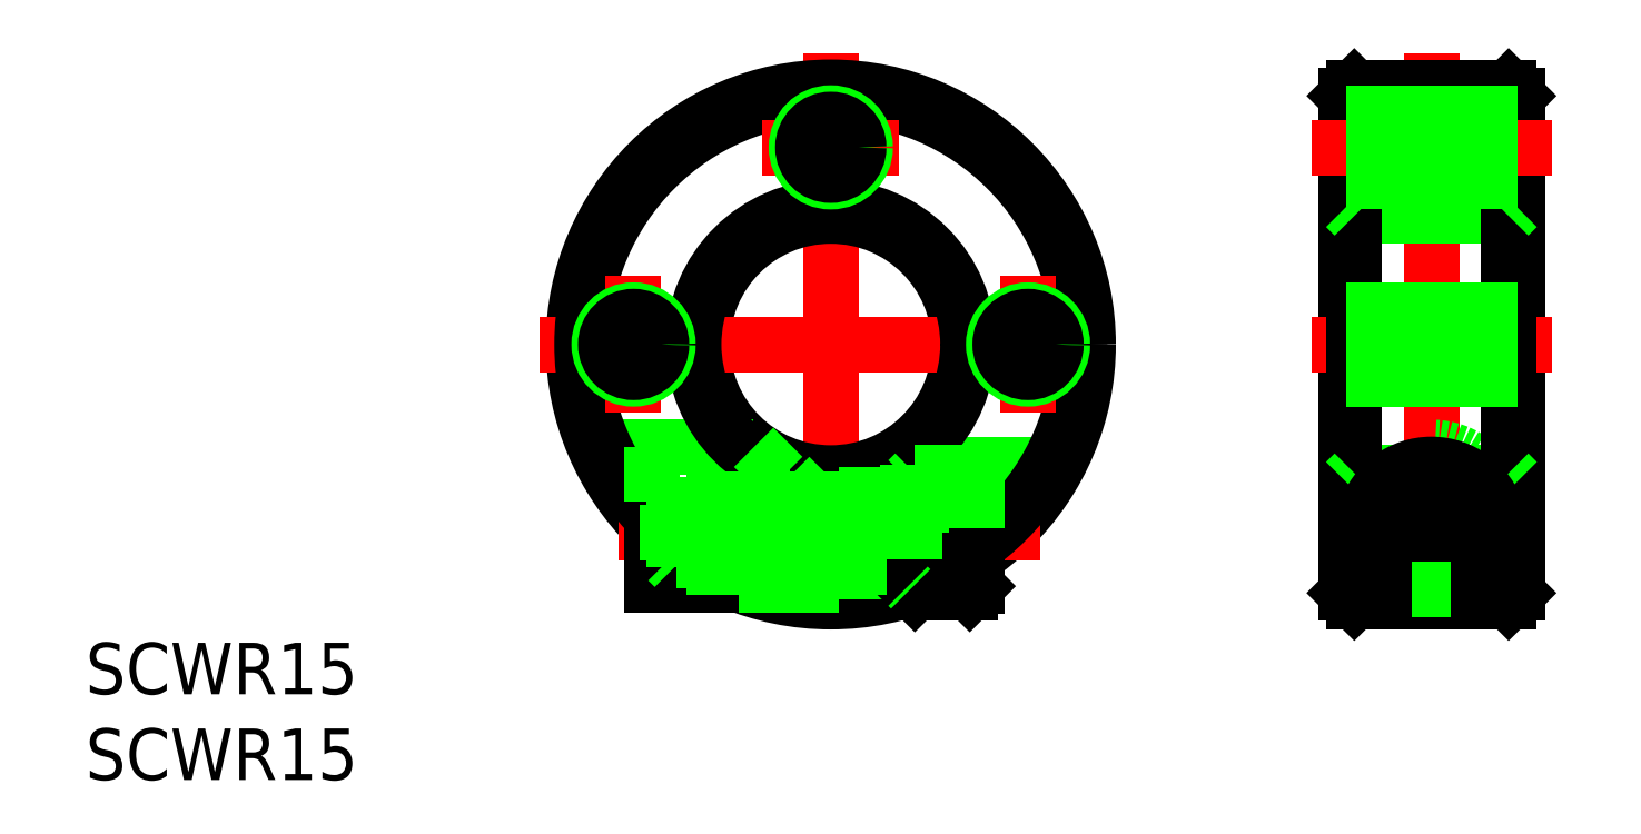
<metadata>
{"format":"dxf","ext":"dxf","renderer":"ezdxf+matplotlib","layout":"modelspace","background":"white","min_lineweight":24,"dpi":150}
</metadata>
<code>
0
SECTION
2
ENTITIES
0
LINE
8
CENTER
10
0
20
17
30
0
11
0
21
-17
31
0
0
CIRCLE
8
0
10
0
20
0
30
0
40
7.5
0
LINE
8
0
10
0.5
20
-7.483
30
0
11
0.5
21
-14
31
0
0
LINE
8
0
10
30.02
20
14.5
30
0
11
30.02
21
-14.5
31
0
0
LINE
8
0
10
40.02
20
14.5
30
0
11
40.02
21
-14.5
31
0
0
LINE
8
CENTER
10
28.02
20
0
30
0
11
42.02
21
0
31
0
0
LINE
8
CENTER
10
35.02
20
17
30
0
11
35.02
21
-17
31
0
0
LINE
8
0
10
30.52
20
15
30
0
11
39.52
21
15
31
0
0
LINE
8
0
10
30.52
20
-15
30
0
11
39.52
21
-15
31
0
0
LINE
8
0
10
30.52
20
7.5
30
0
11
39.52
21
7.5
31
0
0
LINE
8
0
10
30.52
20
-7.5
30
0
11
39.52
21
-7.5
31
0
0
LINE
8
0
10
-13.75
20
-6
30
0
11
-4.5
21
-6
31
0
0
LINE
8
CENTER
10
29.02
20
-11
30
0
11
41.02
21
-11
31
0
0
LINE
8
CENTER
10
29.02
20
-10
30
0
11
41.02
21
-10
31
0
0
CIRCLE
8
0
10
35.02
20
-10
30
0
40
4
0
LINE
8
0
10
4.5
20
-7
30
0
11
13.27
21
-7
31
0
0
CIRCLE
8
0
10
0
20
0
30
0
40
15
0
LINE
8
CENTER
10
-12.4
20
-11
30
0
11
12.2
21
-11
31
0
0
LINE
8
CENTER
10
-12.4
20
-10
30
0
11
0.6
21
-10
31
0
0
LINE
8
CENTER
10
-17
20
0
30
0
11
17
21
0
31
0
0
LINE
8
0
10
30.02
20
14.5
30
0
11
30.52
21
15
31
0
0
LINE
8
0
10
39.52
20
15
30
0
11
40.02
21
14.5
31
0
0
LINE
8
0
10
39.52
20
-15
30
0
11
40.02
21
-14.5
31
0
0
LINE
8
0
10
30.52
20
-15
30
0
11
30.02
21
-14.5
31
0
0
LINE
8
0
10
30.52
20
15
30
0
11
30.52
21
-15
31
0
0
LINE
8
0
10
39.52
20
15
30
0
11
39.52
21
-15
31
0
0
LINE
8
0
10
30.52
20
7.5
30
0
11
30.02
21
8
31
0
0
LINE
8
0
10
39.52
20
7.5
30
0
11
40.02
21
8
31
0
0
LINE
8
0
10
30.52
20
-7.5
30
0
11
30.02
21
-8
31
0
0
LINE
8
0
10
39.52
20
-7.5
30
0
11
40.02
21
-8
31
0
0
CIRCLE
8
0
10
0
20
0
30
0
40
8
0
LINE
8
0
10
32.78
20
-14.31
30
0
11
33.88
21
-14.31
31
0
0
CIRCLE
8
0
10
0
20
0
30
0
40
14.5
0
LINE
8
CENTER
10
-11.5
20
4
30
0
11
-11.5
21
-4
31
0
0
LINE
8
CENTER
10
11.5
20
4
30
0
11
11.5
21
-4
31
0
0
ARC
8
0
10
35.02
20
-11
30
0
40
4
50
304.2
51
235.8
0
LINE
8
0
10
0.5
20
-8.75
30
0
11
4.5
21
-8.75
31
0
0
LINE
8
0
10
0.5
20
-13.25
30
0
11
4.5
21
-13.25
31
0
0
TEXT
8
0
10
-43.45
20
-20.4
30
0
40
3
1
SCWR15
0
TEXT
8
0
10
-43.45
20
-25.4
30
0
40
3
1
SCWR15
0
LINE
8
0
10
4.5
20
-7
30
0
11
4.5
21
-14.31
31
0
0
LINE
8
0
10
-10.4
20
-6
30
0
11
-10.4
21
-10.81
31
0
0
LINE
8
0
10
-1.4
20
-8.7
30
0
11
-1.4
21
-14
31
0
0
LINE
8
0
10
-2.8
20
-7.7
30
0
11
-2.4
21
-7.7
31
0
0
LINE
8
0
10
-4.5
20
-6
30
0
11
-2.8
21
-7.7
31
0
0
LINE
8
0
10
-2.4
20
-7.7
30
0
11
-1.4
21
-8.7
31
0
0
LINE
8
0
10
-10.4
20
-14
30
0
11
-5.385
21
-14
31
0
0
LINE
8
0
10
-5.385
20
-14
30
0
11
0.5
21
-14
31
0
0
LINE
8
0
10
-10.4
20
-10.81
30
0
11
-10.4
21
-14
31
0
0
LINE
8
0
10
8.5
20
-12.73
30
0
11
6.5
21
-12.73
31
0
0
LINE
8
0
10
8.5
20
-11.87
30
0
11
6.5
21
-11.87
31
0
0
LINE
8
0
10
6.5
20
-12.73
30
0
11
5.5
21
-11
31
0
0
LINE
8
0
10
8.5
20
-9.268
30
0
11
6.5
21
-9.268
31
0
0
LINE
8
0
10
8.5
20
-10.13
30
0
11
6.5
21
-10.13
31
0
0
LINE
8
0
10
6.5
20
-9.268
30
0
11
5.5
21
-11
31
0
0
LINE
8
0
10
4.4
20
-13.03
30
0
11
3.697
21
-12.62
31
0
0
LINE
8
0
10
3.697
20
-9.379
30
0
11
-10.4
21
-9.379
31
0
0
LINE
8
0
10
3.697
20
-12.62
30
0
11
-10.4
21
-12.62
31
0
0
LINE
8
0
10
6.5
20
-12.73
30
0
11
6.5
21
-9.268
31
0
0
LINE
8
0
10
4.4
20
-8.973
30
0
11
3.697
21
-9.379
31
0
0
LINE
8
0
10
-9.121
20
-13
30
0
11
-9.121
21
-9
31
0
0
LINE
8
0
10
4.5
20
-7.9
30
0
11
4.5
21
-14.1
31
0
0
LINE
8
0
10
4.5
20
-7.9
30
0
11
4.9
21
-7.5
31
0
0
LINE
8
0
10
4.9
20
-7.5
30
0
11
4.9
21
-14.18
31
0
0
LINE
8
0
10
4.9
20
-14.5
30
0
11
4.658
21
-14.26
31
0
0
LINE
8
0
10
8.1
20
-7.5
30
0
11
8.1
21
-12.62
31
0
0
LINE
8
0
10
8.5
20
-7.9
30
0
11
8.1
21
-7.5
31
0
0
LINE
8
0
10
8.1
20
-14.5
30
0
11
8.5
21
-14.1
31
0
0
LINE
8
0
10
8.1
20
-14.5
30
0
11
4.9
21
-14.5
31
0
0
LINE
8
0
10
8.1
20
-7.5
30
0
11
4.9
21
-7.5
31
0
0
LINE
8
0
10
3.697
20
-9
30
0
11
3.697
21
-13
31
0
0
LINE
8
0
10
4.3
20
-13
30
0
11
-10.4
21
-13
31
0
0
LINE
8
0
10
4.3
20
-9
30
0
11
-10.4
21
-9
31
0
0
LINE
8
0
10
-9.5
20
-12.62
30
0
11
-9.5
21
-9.379
31
0
0
LINE
8
0
10
8.5
20
-7.9
30
0
11
8.5
21
-12.36
31
0
0
LINE
8
0
10
-9.5
20
-9.379
30
0
11
-9.121
21
-9
31
0
0
LINE
8
0
10
-9.121
20
-13
30
0
11
-9.5
21
-12.62
31
0
0
ARC
8
0
10
4.3
20
-13.2
30
0
40
0.2
50
0
51
90
0
ARC
8
0
10
4.3
20
-8.8
30
0
40
0.2
50
270
51
0
0
LINE
8
0
10
8.5
20
-12.36
30
0
11
8.5
21
-14.1
31
0
0
LINE
8
0
10
8.1
20
-12.62
30
0
11
8.1
21
-14.5
31
0
0
LINE
8
0
10
4.9
20
-14.18
30
0
11
4.9
21
-14.5
31
0
0
LINE
8
0
10
4.658
20
-14.26
30
0
11
4.5
21
-14.1
31
0
0
CIRCLE
8
0
10
35.02
20
-11
30
0
40
1.732
0
CIRCLE
8
0
10
35.02
20
-11
30
0
40
3.1
0
CIRCLE
8
0
10
35.02
20
-11
30
0
40
3.5
0
LINE
8
0
10
36.52
20
-10.13
30
0
11
35.02
21
-9.268
31
0
0
LINE
8
0
10
35.02
20
-9.268
30
0
11
33.52
21
-10.13
31
0
0
LINE
8
0
10
33.52
20
-10.13
30
0
11
33.52
21
-11.87
31
0
0
LINE
8
0
10
33.52
20
-11.87
30
0
11
35.02
21
-12.73
31
0
0
LINE
8
0
10
35.02
20
-12.73
30
0
11
36.52
21
-11.87
31
0
0
LINE
8
0
10
36.52
20
-11.87
30
0
11
36.52
21
-10.13
31
0
0
LINE
8
0
10
36.16
20
-14.31
30
0
11
37.27
21
-14.31
31
0
0
LINE
8
0
10
33.88
20
-14.31
30
0
11
36.16
21
-14.31
31
0
0
CIRCLE
8
0
10
-11.5
20
0
30
0
40
2
0
CIRCLE
8
0
10
-11.5
20
0
30
0
40
1.621
0
CIRCLE
8
0
10
11.5
20
0
30
0
40
2
0
CIRCLE
8
0
10
11.5
20
0
30
0
40
1.621
0
LINE
8
0
10
40.02
20
1.621
30
0
11
30.02
21
1.621
31
0
0
LINE
8
0
10
40.02
20
2
30
0
11
30.02
21
2
31
0
0
LINE
8
0
10
40.02
20
-1.621
30
0
11
30.02
21
-1.621
31
0
0
LINE
8
0
10
40.02
20
-2
30
0
11
30.02
21
-2
31
0
0
LINE
8
CENTER
10
-4
20
11.5
30
0
11
4
21
11.5
31
0
0
CIRCLE
8
0
10
4.3e-15
20
11.5
30
0
40
2
0
CIRCLE
8
0
10
4.3e-15
20
11.5
30
0
40
1.621
0
LINE
8
CENTER
10
28.02
20
11.5
30
0
11
42.02
21
11.5
31
0
0
LINE
8
0
10
40.02
20
13.12
30
0
11
30.02
21
13.12
31
0
0
LINE
8
0
10
40.02
20
13.5
30
0
11
30.02
21
13.5
31
0
0
LINE
8
0
10
40.02
20
9.879
30
0
11
30.02
21
9.879
31
0
0
LINE
8
0
10
40.02
20
9.5
30
0
11
30.02
21
9.5
31
0
0
ENDSEC
0
EOF

</code>
